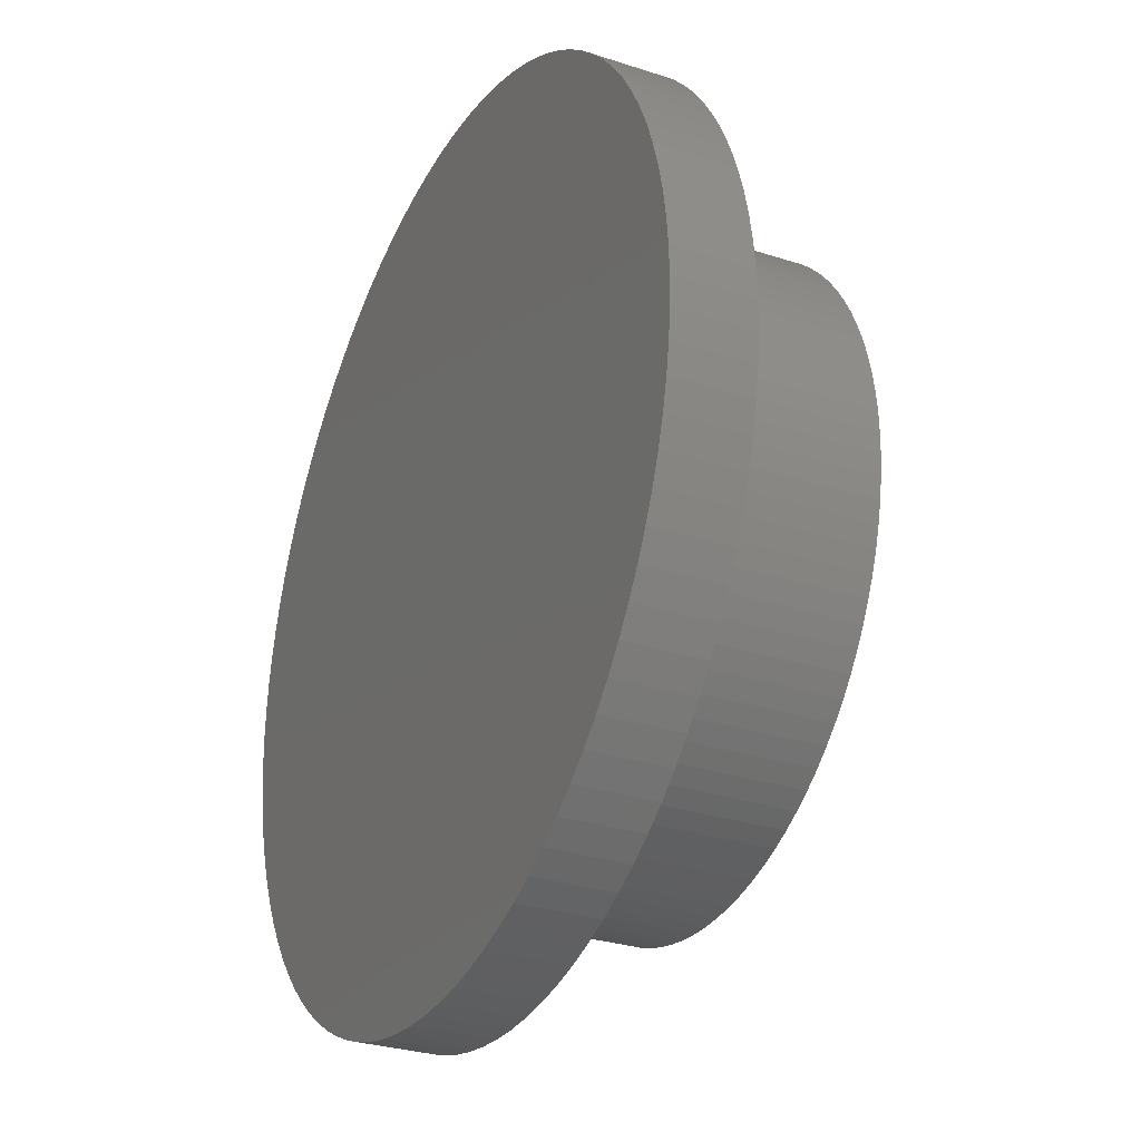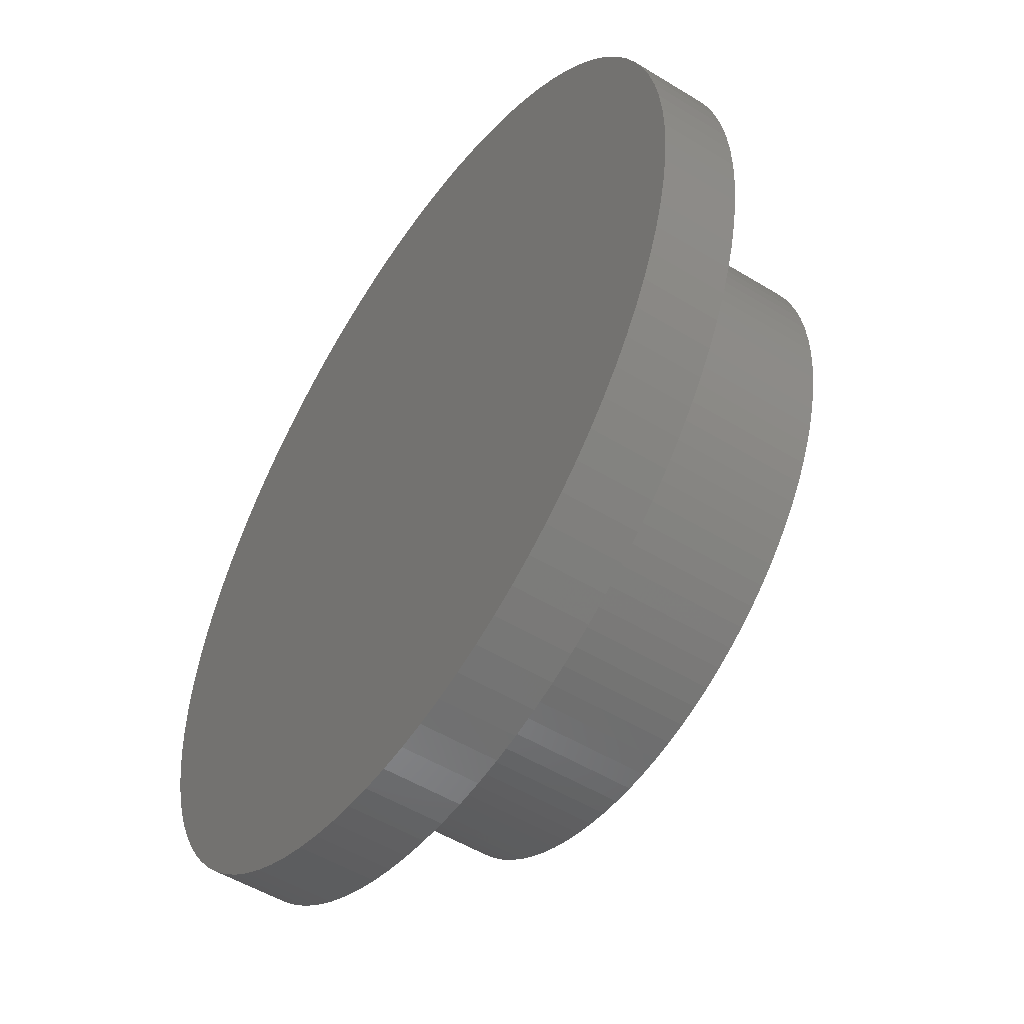
<metadata>
{"format":"stl","ext":"stl","renderer":"f3d","projection":"perspective","resolution":1024,"background":"white","views":[{"elev":-29.5,"azim":-115.7,"up":"+Y"},{"elev":-51.9,"azim":-123.5,"up":"+Y"}]}
</metadata>
<code>
# stl→obj: 384 verts, 764 faces
v -11.67 17.46 12
v -10.5 18.19 0
v -11.67 17.46 0
v -10.5 18.19 12
v -8.036 19.4 12
v -6.75 19.89 0
v -8.036 19.4 0
v -6.75 19.89 12
v -28.94 -1.897 0
v -28.94 1.897 0
v -29 6.794e-14 0
v -28.75 -3.785 0
v -28.75 3.785 0
v -28.44 -5.658 0
v -28.44 5.658 0
v -28.01 -7.506 0
v -28.01 7.506 0
v -27.46 -9.322 0
v -27.46 9.322 0
v -26.79 -11.1 0
v -26.79 11.1 0
v -26.01 -12.83 0
v -26.01 12.83 0
v -25.11 -14.5 0
v -25.11 14.5 0
v -24.11 -16.11 0
v -24.11 16.11 0
v -23.01 -17.65 0
v -23.01 17.65 0
v -21.8 -19.12 0
v -21.8 19.12 0
v -20.51 -20.51 0
v -21 4.92e-14 0
v -20.96 -1.373 0
v -20.82 -2.741 0
v -20.6 -4.097 0
v -20.28 -5.435 0
v -19.12 -21.8 0
v -19.89 -6.75 0
v -19.4 -8.036 0
v -18.83 -9.288 0
v -17.65 -23.01 0
v -18.19 -10.5 0
v -17.46 -11.67 0
v -16.11 -24.11 0
v -16.66 -12.78 0
v -15.79 -13.85 0
v -14.5 -25.11 0
v -14.85 -14.85 0
v -13.85 -15.79 0
v -12.83 -26.01 0
v -12.78 -16.66 0
v -11.1 -26.79 0
v -11.67 -17.46 0
v -10.5 -18.19 0
v -9.322 -27.46 0
v -9.288 -18.83 0
v -7.506 -28.01 0
v -8.036 -19.4 0
v -6.75 -19.89 0
v -5.658 -28.44 0
v -5.435 -20.28 0
v -3.785 -28.75 0
v -4.097 -20.6 0
v -2.741 -20.82 0
v -1.897 -28.94 0
v -1.373 -20.96 0
v 2.043e-14 -29 0
v 1.479e-14 -21 0
v 1.373 -20.96 0
v 1.897 -28.94 0
v 2.741 -20.82 0
v 3.785 -28.75 0
v 4.097 -20.6 0
v 5.658 -28.44 0
v 5.435 -20.28 0
v 6.75 -19.89 0
v 7.506 -28.01 0
v 8.036 -19.4 0
v 9.322 -27.46 0
v 9.288 -18.83 0
v 10.5 -18.19 0
v 11.1 -26.79 0
v 11.67 -17.46 0
v 12.83 -26.01 0
v 12.78 -16.66 0
v 13.85 -15.79 0
v 14.5 -25.11 0
v 14.85 -14.85 0
v 16.11 -24.11 0
v 15.79 -13.85 0
v 16.66 -12.78 0
v 17.65 -23.01 0
v 17.46 -11.67 0
v 18.19 -10.5 0
v 19.12 -21.8 0
v 18.83 -9.288 0
v 19.4 -8.036 0
v 20.51 -20.51 0
v 19.89 -6.75 0
v 20.28 -5.435 0
v 20.6 -4.097 0
v 21.8 -19.12 0
v 20.82 -2.741 0
v 20.96 -1.373 0
v 21 0 0
v 21.8 19.12 0
v 23.01 17.65 0
v 23.01 -17.65 0
v 24.11 16.11 0
v 24.11 -16.11 0
v 25.11 14.5 0
v 25.11 -14.5 0
v 26.01 12.83 0
v 26.01 -12.83 0
v 26.79 11.1 0
v 26.79 -11.1 0
v 27.46 9.322 0
v 27.46 -9.322 0
v 28.01 7.506 0
v 28.01 -7.506 0
v 28.44 5.658 0
v 28.44 -5.658 0
v 28.75 3.785 0
v 28.75 -3.785 0
v 28.94 1.897 0
v 28.94 -1.897 0
v 29 0 0
v -20.51 20.51 0
v -20.96 1.373 0
v -20.82 2.741 0
v -20.6 4.097 0
v -20.28 5.435 0
v -19.12 21.8 0
v -19.89 6.75 0
v -19.4 8.036 0
v -18.83 9.288 0
v -17.65 23.01 0
v -18.19 10.5 0
v -17.46 11.67 0
v -16.11 24.11 0
v -16.66 12.78 0
v -15.79 13.85 0
v -14.5 25.11 0
v -14.85 14.85 0
v -13.85 15.79 0
v -12.83 26.01 0
v -12.78 16.66 0
v -11.1 26.79 0
v -9.322 27.46 0
v -9.288 18.83 0
v -7.506 28.01 0
v -5.658 28.44 0
v -5.435 20.28 0
v -3.785 28.75 0
v -4.097 20.6 0
v -2.741 20.82 0
v -1.897 28.94 0
v -1.373 20.96 0
v 1.465e-14 29 0
v 1.061e-14 21 0
v 1.373 20.96 0
v 1.897 28.94 0
v 2.741 20.82 0
v 3.785 28.75 0
v 4.097 20.6 0
v 5.658 28.44 0
v 5.435 20.28 0
v 6.75 19.89 0
v 7.506 28.01 0
v 8.036 19.4 0
v 9.322 27.46 0
v 9.288 18.83 0
v 10.5 18.19 0
v 11.1 26.79 0
v 11.67 17.46 0
v 12.83 26.01 0
v 12.78 16.66 0
v 13.85 15.79 0
v 14.5 25.11 0
v 14.85 14.85 0
v 16.11 24.11 0
v 15.79 13.85 0
v 16.66 12.78 0
v 17.65 23.01 0
v 17.46 11.67 0
v 18.19 10.5 0
v 19.12 21.8 0
v 18.83 9.288 0
v 19.4 8.036 0
v 20.51 20.51 0
v 19.89 6.75 0
v 20.28 5.435 0
v 20.6 4.097 0
v 20.82 2.741 0
v 20.96 1.373 0
v -9.288 18.83 12
v -12.78 16.66 12
v -18.19 10.5 12
v -18.83 9.288 12
v -19.4 8.036 12
v -19.89 6.75 12
v -20.28 5.435 12
v -20.6 4.097 12
v -20.82 2.741 12
v -20.96 1.373 12
v -5.435 20.28 12
v -4.097 20.6 12
v -2.741 20.82 12
v -1.373 20.96 12
v 1.061e-14 21 12
v 1.373 20.96 12
v 2.741 20.82 12
v 6.75 19.89 12
v 8.036 19.4 12
v 9.288 18.83 12
v 10.5 18.19 12
v 11.67 17.46 12
v 12.78 16.66 12
v 13.85 15.79 12
v 14.85 14.85 12
v 15.79 13.85 12
v 16.66 12.78 12
v 17.46 11.67 12
v 18.19 10.5 12
v 18.83 9.288 12
v 19.4 8.036 12
v 19.89 6.75 12
v 20.28 5.435 12
v 20.6 4.097 12
v 21.8 -19.12 -5
v 20.51 -20.51 -5
v 19.12 -21.8 -5
v 23.01 -17.65 -5
v 24.11 -16.11 -5
v 25.11 -14.5 -5
v 26.01 -12.83 -5
v 26.79 -11.1 -5
v 27.46 -9.322 -5
v 28.01 -7.506 -5
v 28.44 -5.658 -5
v 28.75 -3.785 -5
v 28.94 -1.897 -5
v 29 0 -5
v -28.94 1.897 -5
v -28.94 -1.897 -5
v -29 6.794e-14 -5
v -28.75 -3.785 -5
v -28.75 3.785 -5
v -28.44 -5.658 -5
v -28.44 5.658 -5
v -28.01 -7.506 -5
v -28.01 7.506 -5
v -27.46 -9.322 -5
v -27.46 9.322 -5
v -26.79 -11.1 -5
v -26.79 11.1 -5
v -26.01 -12.83 -5
v -26.01 12.83 -5
v -25.11 -14.5 -5
v -25.11 14.5 -5
v -24.11 -16.11 -5
v -24.11 16.11 -5
v -23.01 -17.65 -5
v -23.01 17.65 -5
v -21.8 -19.12 -5
v -21.8 19.12 -5
v -20.51 -20.51 -5
v -20.51 20.51 -5
v -19.12 -21.8 -5
v -19.12 21.8 -5
v -17.65 -23.01 -5
v -17.65 23.01 -5
v -16.11 -24.11 -5
v -16.11 24.11 -5
v -14.5 -25.11 -5
v -14.5 25.11 -5
v -12.83 -26.01 -5
v -12.83 26.01 -5
v -11.1 -26.79 -5
v -11.1 26.79 -5
v -9.322 -27.46 -5
v -9.322 27.46 -5
v -7.506 -28.01 -5
v -7.506 28.01 -5
v -5.658 -28.44 -5
v -5.658 28.44 -5
v -3.785 -28.75 -5
v -3.785 28.75 -5
v -1.897 -28.94 -5
v -1.897 28.94 -5
v 2.043e-14 -29 -5
v 1.465e-14 29 -5
v 1.897 28.94 -5
v 1.897 -28.94 -5
v 3.785 28.75 -5
v 3.785 -28.75 -5
v 5.658 28.44 -5
v 5.658 -28.44 -5
v 7.506 28.01 -5
v 7.506 -28.01 -5
v 9.322 27.46 -5
v 9.322 -27.46 -5
v 11.1 26.79 -5
v 11.1 -26.79 -5
v 12.83 26.01 -5
v 12.83 -26.01 -5
v 14.5 25.11 -5
v 14.5 -25.11 -5
v 16.11 24.11 -5
v 16.11 -24.11 -5
v 17.65 23.01 -5
v 17.65 -23.01 -5
v 19.12 21.8 -5
v 20.51 20.51 -5
v 21.8 19.12 -5
v 23.01 17.65 -5
v 24.11 16.11 -5
v 25.11 14.5 -5
v 26.01 12.83 -5
v 26.79 11.1 -5
v 27.46 9.322 -5
v 28.01 7.506 -5
v 28.44 5.658 -5
v 28.75 3.785 -5
v 28.94 1.897 -5
v -19.89 -6.75 12
v -19.4 -8.036 12
v -18.83 -9.288 12
v -18.19 -10.5 12
v -17.46 -11.67 12
v -16.66 -12.78 12
v -15.79 -13.85 12
v -14.85 -14.85 12
v -13.85 -15.79 12
v -10.5 -18.19 12
v -11.67 -17.46 12
v -9.288 -18.83 12
v -8.036 -19.4 12
v -6.75 -19.89 12
v -5.435 -20.28 12
v -4.097 -20.6 12
v -2.741 -20.82 12
v -1.373 -20.96 12
v 1.479e-14 -21 12
v 1.373 -20.96 12
v 2.741 -20.82 12
v 4.097 -20.6 12
v 5.435 -20.28 12
v 6.75 -19.89 12
v 8.036 -19.4 12
v -20.6 -4.097 12
v -20.28 -5.435 12
v -20.82 -2.741 12
v -21 4.92e-14 12
v -20.96 -1.373 12
v -17.46 11.67 12
v -16.66 12.78 12
v -15.79 13.85 12
v -14.85 14.85 12
v -13.85 15.79 12
v -12.78 -16.66 12
v 4.097 20.6 12
v 5.435 20.28 12
v 9.288 -18.83 12
v 10.5 -18.19 12
v 11.67 -17.46 12
v 12.78 -16.66 12
v 13.85 -15.79 12
v 14.85 -14.85 12
v 15.79 -13.85 12
v 16.66 -12.78 12
v 17.46 -11.67 12
v 18.19 -10.5 12
v 18.83 -9.288 12
v 19.4 -8.036 12
v 19.89 -6.75 12
v 20.28 -5.435 12
v 20.6 -4.097 12
v 20.82 2.741 12
v 20.82 -2.741 12
v 20.96 1.373 12
v 20.96 -1.373 12
v 21 0 12
f 1 2 3
f 2 1 4
f 5 6 7
f 6 5 8
f 9 10 11
f 10 9 12
f 10 12 13
f 13 12 14
f 13 14 15
f 15 14 16
f 15 16 17
f 17 16 18
f 17 18 19
f 19 18 20
f 19 20 21
f 21 20 22
f 21 22 23
f 23 22 24
f 23 24 25
f 25 24 26
f 25 26 27
f 27 26 28
f 27 28 29
f 29 28 30
f 29 30 31
f 31 30 32
f 31 32 33
f 33 32 34
f 34 32 35
f 35 32 36
f 36 32 37
f 37 32 38
f 37 38 39
f 39 38 40
f 40 38 41
f 41 38 42
f 41 42 43
f 43 42 44
f 44 42 45
f 44 45 46
f 46 45 47
f 47 45 48
f 47 48 49
f 49 48 50
f 50 48 51
f 50 51 52
f 52 51 53
f 52 53 54
f 54 53 55
f 55 53 56
f 55 56 57
f 57 56 58
f 57 58 59
f 59 58 60
f 60 58 61
f 60 61 62
f 62 61 63
f 62 63 64
f 64 63 65
f 65 63 66
f 65 66 67
f 67 66 68
f 67 68 69
f 69 68 70
f 70 68 71
f 70 71 72
f 72 71 73
f 72 73 74
f 74 73 75
f 74 75 76
f 76 75 77
f 77 75 78
f 77 78 79
f 79 78 80
f 79 80 81
f 81 80 82
f 82 80 83
f 82 83 84
f 84 83 85
f 84 85 86
f 86 85 87
f 87 85 88
f 87 88 89
f 89 88 90
f 89 90 91
f 91 90 92
f 92 90 93
f 92 93 94
f 94 93 95
f 95 93 96
f 95 96 97
f 97 96 98
f 98 96 99
f 98 99 100
f 100 99 101
f 101 99 102
f 102 99 103
f 102 103 104
f 104 103 105
f 105 103 106
f 106 103 107
f 107 103 108
f 108 103 109
f 108 109 110
f 110 109 111
f 110 111 112
f 112 111 113
f 112 113 114
f 114 113 115
f 114 115 116
f 116 115 117
f 116 117 118
f 118 117 119
f 118 119 120
f 120 119 121
f 120 121 122
f 122 121 123
f 122 123 124
f 124 123 125
f 124 125 126
f 126 125 127
f 126 127 128
f 33 129 31
f 129 33 130
f 129 130 131
f 129 131 132
f 129 132 133
f 129 133 134
f 134 133 135
f 134 135 136
f 134 136 137
f 134 137 138
f 138 137 139
f 138 139 140
f 138 140 141
f 141 140 142
f 141 142 143
f 141 143 144
f 144 143 145
f 144 145 146
f 144 146 147
f 147 146 148
f 147 148 149
f 149 148 3
f 149 3 2
f 149 2 150
f 150 2 151
f 150 151 152
f 152 151 7
f 152 7 6
f 152 6 153
f 153 6 154
f 153 154 155
f 155 154 156
f 155 156 157
f 155 157 158
f 158 157 159
f 158 159 160
f 160 159 161
f 160 161 162
f 160 162 163
f 163 162 164
f 163 164 165
f 165 164 166
f 165 166 167
f 167 166 168
f 167 168 169
f 167 169 170
f 170 169 171
f 170 171 172
f 172 171 173
f 172 173 174
f 172 174 175
f 175 174 176
f 175 176 177
f 177 176 178
f 177 178 179
f 177 179 180
f 180 179 181
f 180 181 182
f 182 181 183
f 182 183 184
f 182 184 185
f 185 184 186
f 185 186 187
f 185 187 188
f 188 187 189
f 188 189 190
f 188 190 191
f 191 190 192
f 191 192 193
f 191 193 194
f 191 194 107
f 107 194 195
f 107 195 196
f 107 196 106
f 4 151 2
f 151 4 197
f 198 3 148
f 3 198 1
f 197 7 151
f 7 197 5
f 199 137 200
f 137 199 139
f 200 136 201
f 136 200 137
f 201 135 202
f 135 201 136
f 202 133 203
f 133 202 135
f 203 132 204
f 132 203 133
f 204 131 205
f 131 204 132
f 205 130 206
f 130 205 131
f 8 154 6
f 154 8 207
f 207 156 154
f 156 207 208
f 208 157 156
f 157 208 209
f 209 159 157
f 159 209 210
f 210 161 159
f 161 210 211
f 211 162 161
f 162 211 212
f 212 164 162
f 164 212 213
f 214 171 169
f 171 214 215
f 215 173 171
f 173 215 216
f 217 176 174
f 176 217 218
f 218 178 176
f 178 218 219
f 219 179 178
f 179 219 220
f 220 181 179
f 181 220 221
f 181 222 183
f 222 181 221
f 183 223 184
f 223 183 222
f 184 224 186
f 224 184 223
f 186 225 187
f 225 186 224
f 187 226 189
f 226 187 225
f 189 227 190
f 227 189 226
f 190 228 192
f 228 190 227
f 192 229 193
f 229 192 228
f 193 230 194
f 230 193 229
f 231 99 232
f 99 231 103
f 99 233 232
f 233 99 96
f 234 103 231
f 103 234 109
f 235 109 234
f 109 235 111
f 236 111 235
f 111 236 113
f 237 113 236
f 113 237 115
f 238 115 237
f 115 238 117
f 239 117 238
f 117 239 119
f 240 119 239
f 119 240 121
f 241 121 240
f 121 241 123
f 242 123 241
f 123 242 125
f 243 125 242
f 125 243 127
f 244 127 243
f 127 244 128
f 245 246 247
f 246 245 248
f 248 245 249
f 248 249 250
f 250 249 251
f 250 251 252
f 252 251 253
f 252 253 254
f 254 253 255
f 254 255 256
f 256 255 257
f 256 257 258
f 258 257 259
f 258 259 260
f 260 259 261
f 260 261 262
f 262 261 263
f 262 263 264
f 264 263 265
f 264 265 266
f 266 265 267
f 266 267 268
f 268 267 269
f 268 269 270
f 270 269 271
f 270 271 272
f 272 271 273
f 272 273 274
f 274 273 275
f 274 275 276
f 276 275 277
f 276 277 278
f 278 277 279
f 278 279 280
f 280 279 281
f 280 281 282
f 282 281 283
f 282 283 284
f 284 283 285
f 284 285 286
f 286 285 287
f 286 287 288
f 288 287 289
f 288 289 290
f 290 289 291
f 290 291 292
f 292 291 293
f 292 293 294
f 292 294 295
f 295 294 296
f 295 296 297
f 297 296 298
f 297 298 299
f 299 298 300
f 299 300 301
f 301 300 302
f 301 302 303
f 303 302 304
f 303 304 305
f 305 304 306
f 305 306 307
f 307 306 308
f 307 308 309
f 309 308 310
f 309 310 311
f 311 310 312
f 311 312 313
f 313 312 314
f 313 314 233
f 233 314 315
f 233 315 232
f 232 315 316
f 232 316 231
f 231 316 317
f 231 317 234
f 234 317 318
f 234 318 235
f 235 318 319
f 235 319 236
f 236 319 320
f 236 320 237
f 237 320 321
f 237 321 238
f 238 321 322
f 238 322 239
f 239 322 323
f 239 323 240
f 240 323 324
f 240 324 241
f 241 324 325
f 241 325 242
f 242 325 326
f 242 326 243
f 243 326 244
f 93 311 313
f 311 93 90
f 96 313 233
f 313 96 93
f 327 40 328
f 40 327 39
f 328 41 329
f 41 328 40
f 329 43 330
f 43 329 41
f 330 44 331
f 44 330 43
f 331 46 332
f 46 331 44
f 332 47 333
f 47 332 46
f 333 49 334
f 49 333 47
f 335 49 50
f 49 335 334
f 336 54 55
f 54 336 337
f 338 55 57
f 55 338 336
f 339 57 59
f 57 339 338
f 340 59 60
f 59 340 339
f 341 60 62
f 60 341 340
f 342 62 64
f 62 342 341
f 343 64 65
f 64 343 342
f 344 65 67
f 65 344 343
f 345 67 69
f 67 345 344
f 346 69 70
f 69 346 345
f 347 70 72
f 70 347 346
f 348 72 74
f 72 348 347
f 349 74 76
f 74 349 348
f 350 76 77
f 76 350 349
f 351 77 79
f 77 351 350
f 352 37 353
f 37 352 36
f 353 39 327
f 39 353 37
f 188 315 314
f 315 188 191
f 185 314 312
f 314 185 188
f 182 312 310
f 312 182 185
f 180 310 308
f 310 180 182
f 177 308 306
f 308 177 180
f 175 306 304
f 306 175 177
f 354 36 352
f 36 354 35
f 172 304 302
f 304 172 175
f 170 302 300
f 302 170 172
f 167 300 298
f 300 167 170
f 165 298 296
f 298 165 167
f 206 33 355
f 33 206 130
f 356 206 355
f 206 356 354
f 206 354 205
f 205 354 352
f 205 352 204
f 204 352 353
f 204 353 203
f 203 353 327
f 203 327 202
f 202 327 328
f 202 328 201
f 201 328 329
f 201 329 200
f 200 329 330
f 200 330 199
f 199 330 331
f 199 331 357
f 357 331 332
f 357 332 358
f 358 332 333
f 358 333 359
f 359 333 334
f 359 334 360
f 360 334 335
f 360 335 361
f 361 335 362
f 361 362 198
f 198 362 337
f 198 337 1
f 1 337 336
f 1 336 4
f 4 336 338
f 4 338 197
f 197 338 339
f 197 339 5
f 5 339 340
f 5 340 8
f 8 340 341
f 8 341 207
f 207 341 342
f 207 342 208
f 208 342 343
f 208 343 209
f 209 343 344
f 209 344 210
f 210 344 345
f 210 345 211
f 211 345 212
f 212 345 346
f 212 346 213
f 213 346 347
f 213 347 363
f 363 347 348
f 363 348 364
f 364 348 349
f 364 349 214
f 214 349 350
f 214 350 215
f 215 350 351
f 215 351 216
f 216 351 365
f 216 365 217
f 217 365 366
f 217 366 218
f 218 366 367
f 218 367 219
f 219 367 368
f 219 368 220
f 220 368 369
f 220 369 221
f 221 369 370
f 221 370 222
f 222 370 371
f 222 371 223
f 223 371 372
f 223 372 224
f 224 372 373
f 224 373 225
f 225 373 374
f 225 374 226
f 226 374 375
f 226 375 227
f 227 375 376
f 227 376 228
f 228 376 377
f 228 377 229
f 229 377 378
f 229 378 230
f 230 378 379
f 230 379 380
f 380 379 381
f 380 381 382
f 382 381 383
f 382 383 384
f 106 383 105
f 383 106 384
f 105 381 104
f 381 105 383
f 102 378 101
f 378 102 379
f 101 377 100
f 377 101 378
f 100 376 98
f 376 100 377
f 315 107 316
f 107 315 191
f 316 108 317
f 108 316 107
f 317 110 318
f 110 317 108
f 318 112 319
f 112 318 110
f 319 114 320
f 114 319 112
f 320 116 321
f 116 320 114
f 321 118 322
f 118 321 116
f 322 120 323
f 120 322 118
f 323 122 324
f 122 323 120
f 324 124 325
f 124 324 122
f 325 126 326
f 126 325 124
f 326 128 244
f 128 326 126
f 24 262 26
f 262 24 260
f 26 264 28
f 264 26 262
f 28 266 30
f 266 28 264
f 30 268 32
f 268 30 266
f 38 268 270
f 268 38 32
f 42 270 272
f 270 42 38
f 45 272 274
f 272 45 42
f 48 274 276
f 274 48 45
f 51 276 278
f 276 51 48
f 53 278 280
f 278 53 51
f 56 280 282
f 280 56 53
f 58 282 284
f 282 58 56
f 61 284 286
f 284 61 58
f 144 279 277
f 279 144 147
f 141 277 275
f 277 141 144
f 138 275 273
f 275 138 141
f 134 273 271
f 273 134 138
f 129 271 269
f 271 129 134
f 129 267 31
f 267 129 269
f 31 265 29
f 265 31 267
f 29 263 27
f 263 29 265
f 27 261 25
f 261 27 263
f 25 259 23
f 259 25 261
f 23 257 21
f 257 23 259
f 21 255 19
f 255 21 257
f 19 253 17
f 253 19 255
f 17 251 15
f 251 17 253
f 15 249 13
f 249 15 251
f 20 258 22
f 258 20 256
f 16 254 18
f 254 16 252
f 12 250 14
f 250 12 248
f 14 252 16
f 252 14 250
f 11 246 9
f 246 11 247
f 13 245 10
f 245 13 249
f 9 248 12
f 248 9 246
f 22 260 24
f 260 22 258
f 18 256 20
f 256 18 254
f 10 247 11
f 247 10 245
f 63 286 288
f 286 63 61
f 66 288 290
f 288 66 63
f 68 290 292
f 290 68 66
f 71 292 295
f 292 71 68
f 73 295 297
f 295 73 71
f 75 297 299
f 297 75 73
f 78 299 301
f 299 78 75
f 80 301 303
f 301 80 78
f 83 303 305
f 303 83 80
f 85 305 307
f 305 85 83
f 88 307 309
f 307 88 85
f 90 309 311
f 309 90 88
f 149 283 281
f 283 149 150
f 147 281 279
f 281 147 149
f 150 285 283
f 285 150 152
f 152 287 285
f 287 152 153
f 153 289 287
f 289 153 155
f 155 291 289
f 291 155 158
f 158 293 291
f 293 158 160
f 160 294 293
f 294 160 163
f 163 296 294
f 296 163 165
f 213 166 164
f 166 213 363
f 216 174 173
f 174 216 217
f 337 52 54
f 52 337 362
f 362 50 52
f 50 362 335
f 366 81 82
f 81 366 365
f 367 82 84
f 82 367 366
f 368 84 86
f 84 368 367
f 369 86 87
f 86 369 368
f 370 87 89
f 87 370 369
f 91 370 89
f 370 91 371
f 194 380 195
f 380 194 230
f 195 382 196
f 382 195 380
f 196 384 106
f 384 196 382
f 365 79 81
f 79 365 351
f 104 379 102
f 379 104 381
f 92 371 91
f 371 92 372
f 94 372 92
f 372 94 373
f 95 373 94
f 373 95 374
f 97 374 95
f 374 97 375
f 98 375 97
f 375 98 376
f 363 168 166
f 168 363 364
f 364 169 168
f 169 364 214
f 356 35 354
f 35 356 34
f 355 34 356
f 34 355 33
f 361 148 146
f 148 361 198
f 360 146 145
f 146 360 361
f 360 143 359
f 143 360 145
f 359 142 358
f 142 359 143
f 358 140 357
f 140 358 142
f 357 139 199
f 139 357 140

</code>
